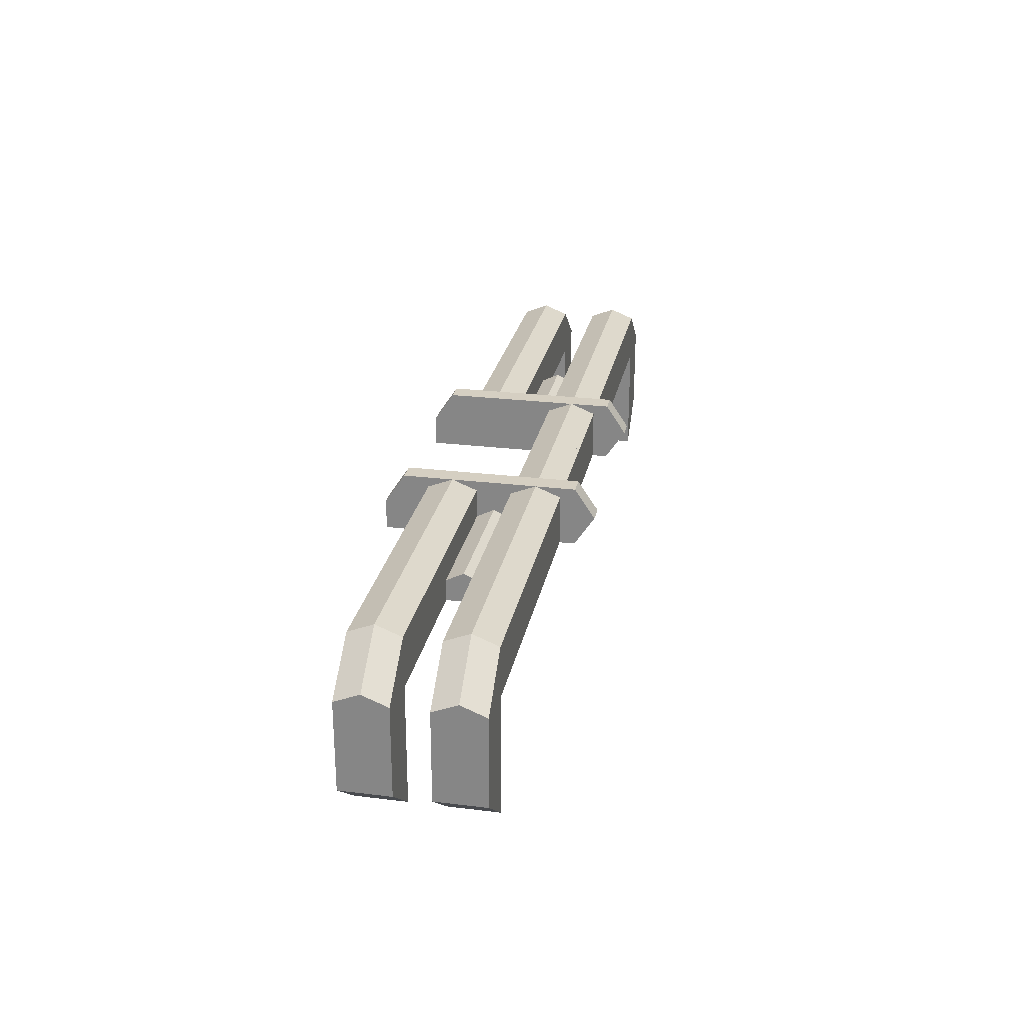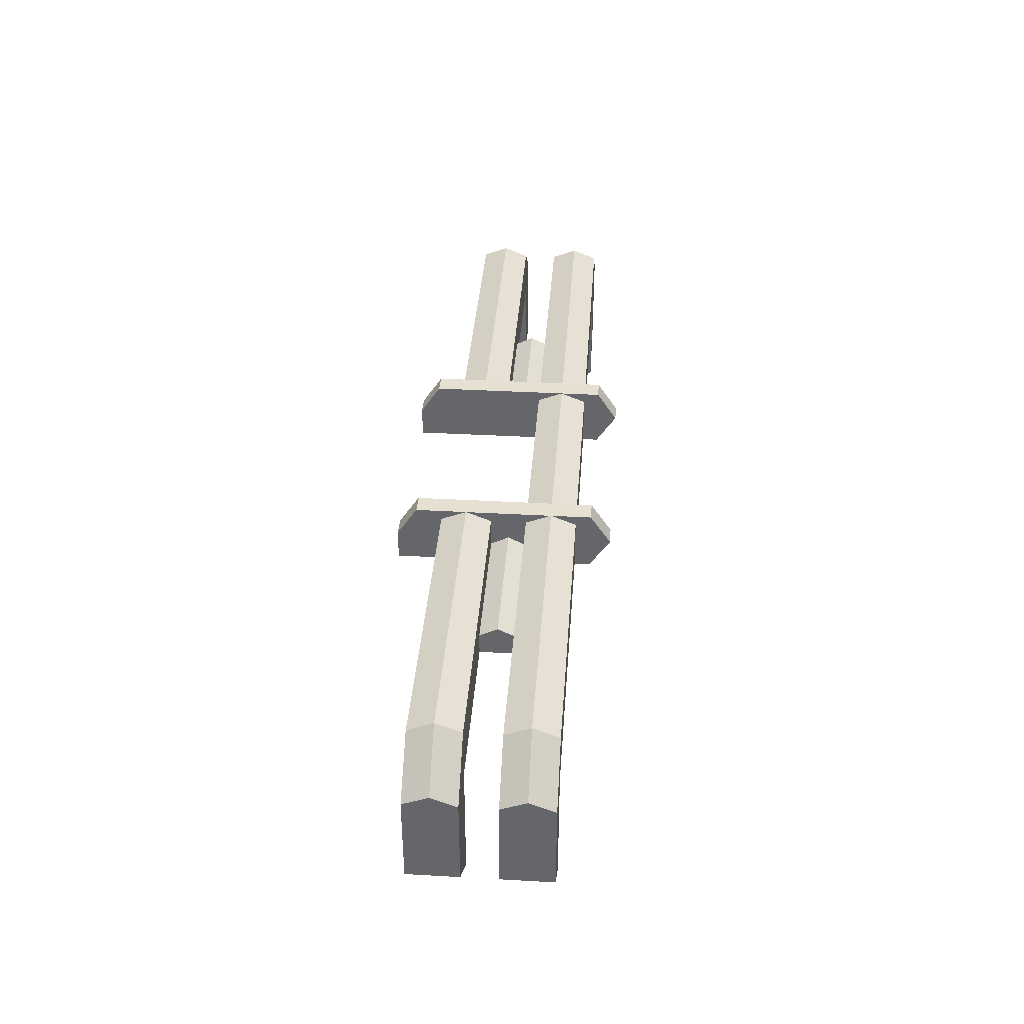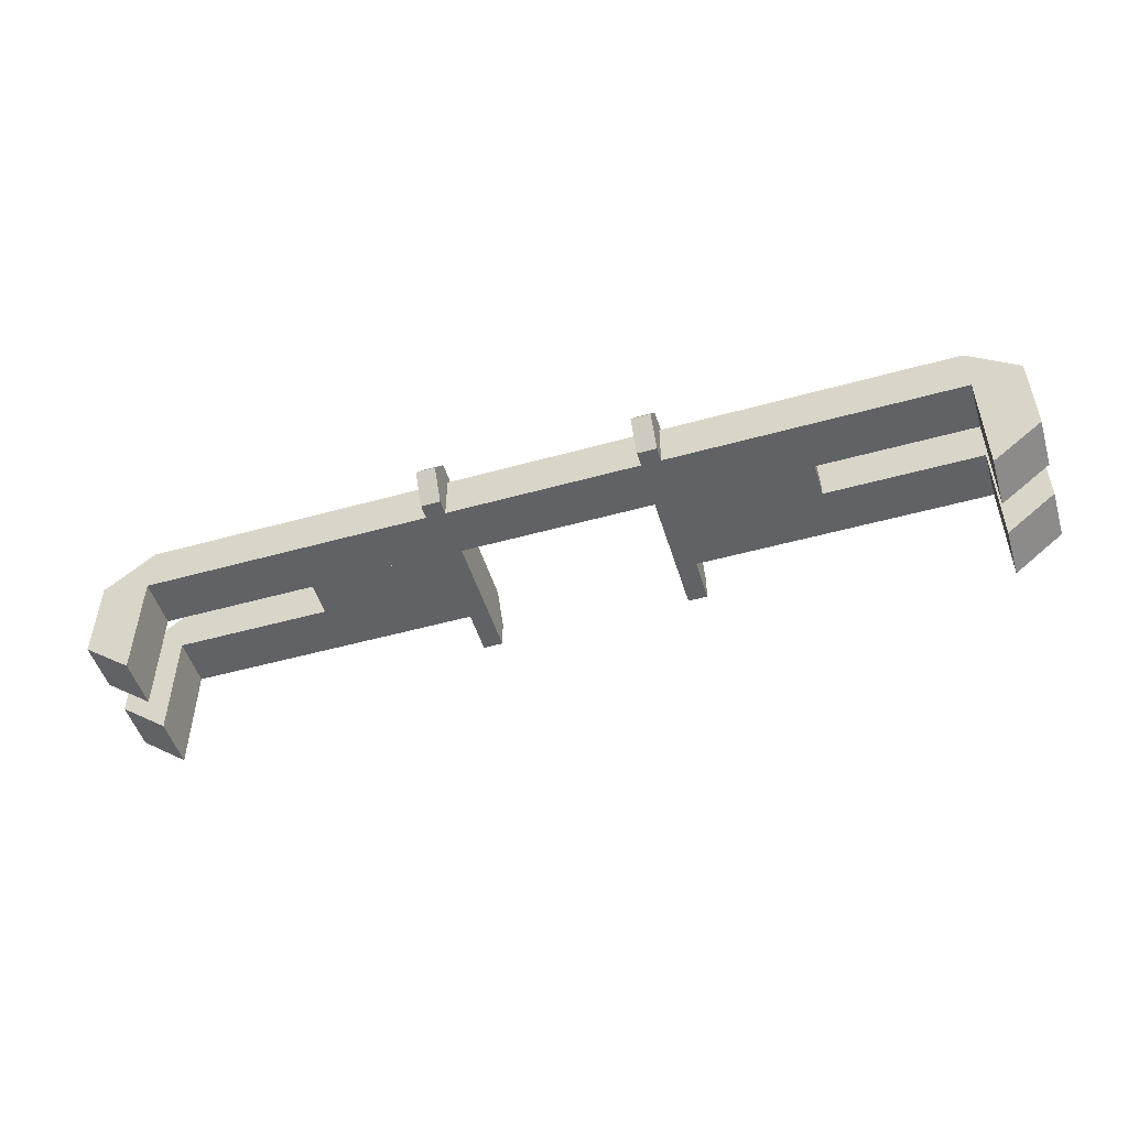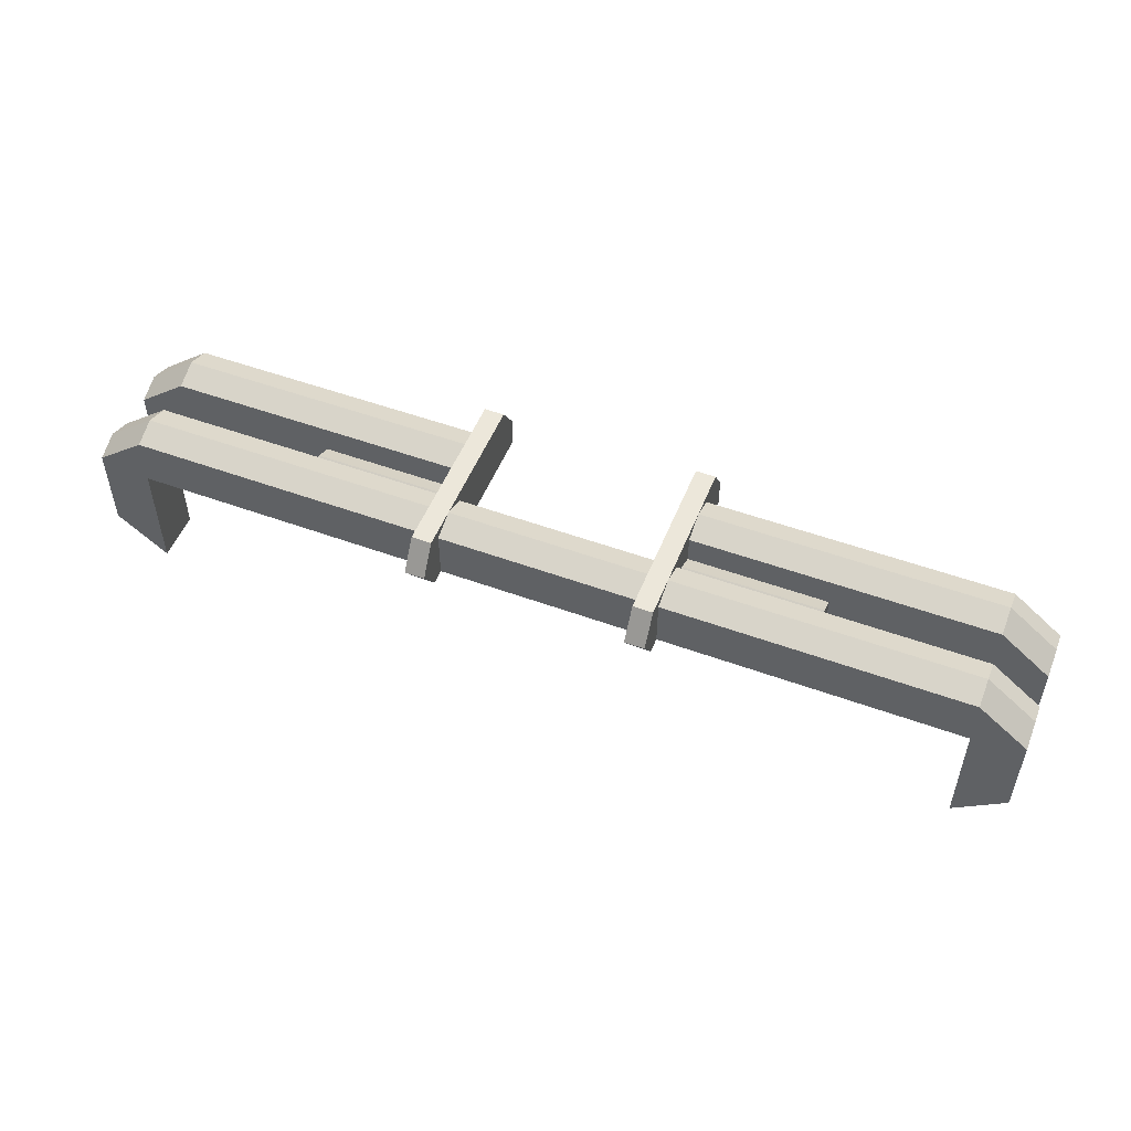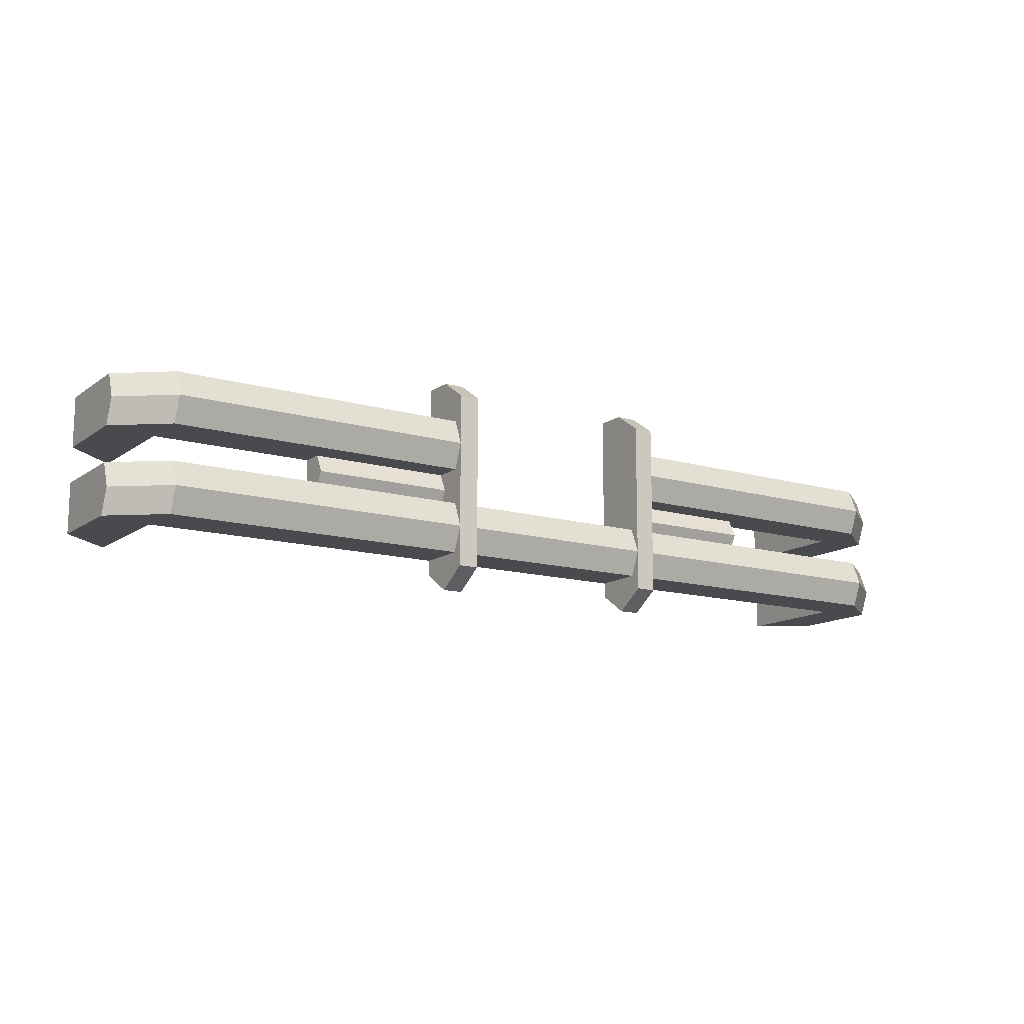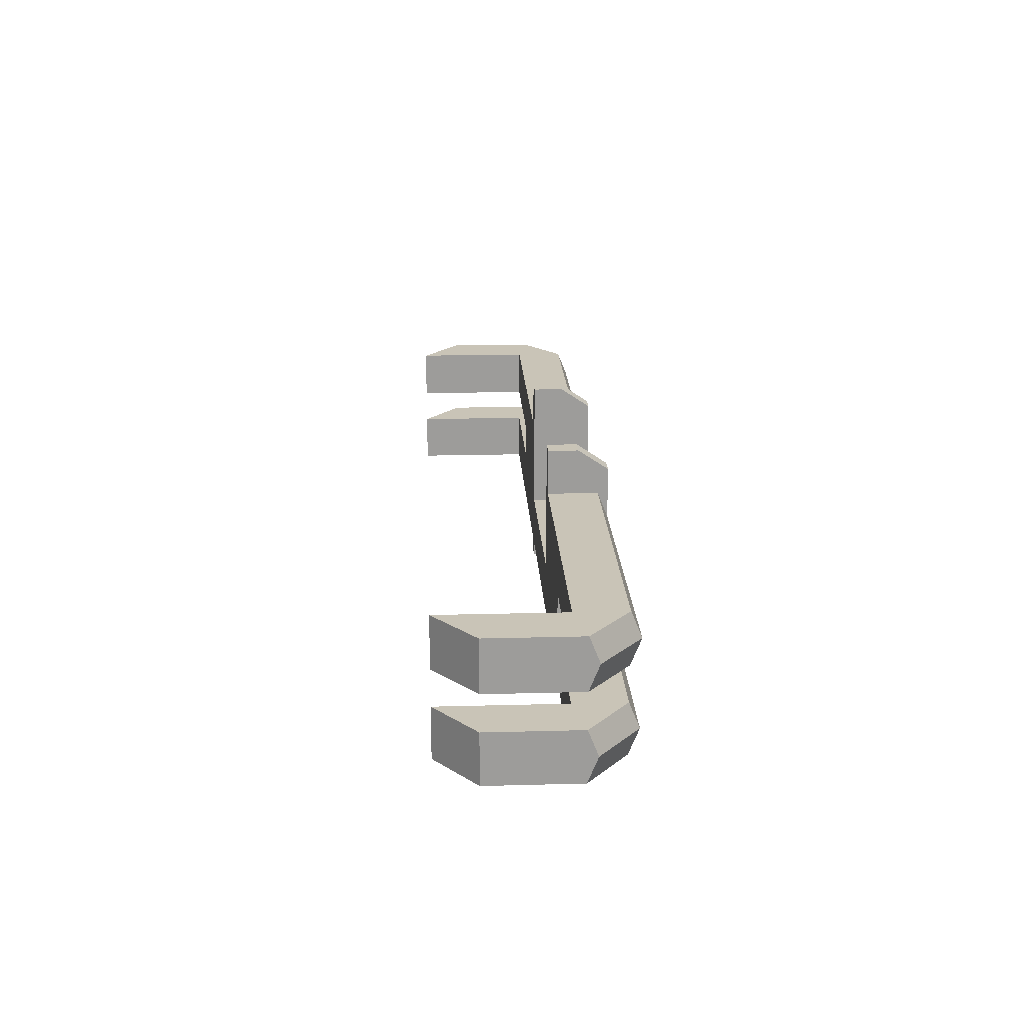
<metadata>
{"format":"obj","ext":"obj","renderer":"f3d","projection":"perspective","resolution":1024,"background":"white","views":[{"elev":25.9,"azim":-78.9,"up":"+Z"},{"elev":37.6,"azim":-85.9,"up":"+Z"},{"elev":-50.5,"azim":17.0,"up":"+Z"},{"elev":51.7,"azim":21.6,"up":"+Z"},{"elev":-13.4,"azim":-33.1,"up":"+Y"},{"elev":20.0,"azim":-92.8,"up":"+Y"}]}
</metadata>
<code>
o $Bumper_Front
v -1.312 0.07811 0.03125
v -1.312 0.07811 0.1875
v -0.6875 0.07811 0.1875
v -0.6875 0.07811 0.03125
v -0.6875 -0.07814 0.03125
v -0.6875 -0.07814 0.1875
v -1.312 -0.07814 0.1875
v -1.312 -0.07814 0.03125
v -1.312 -1.6e-05 0.2188
v -1.312 -1.6e-05 0.03125
v -0.6875 -1.6e-05 0.03125
v -0.6875 -1.6e-05 0.2188
v -0.6875 0.07811 0.03125
v -0.6875 0.07811 0.1875
v -0.375 0.07811 0.1875
v -0.375 0.07811 0.03125
v -0.375 -0.07814 0.03125
v -0.375 -0.07814 0.1875
v -0.6875 -0.07814 0.1875
v -0.6875 -0.07814 0.03125
v -0.6875 -1.6e-05 0.2188
v -0.6875 -1.6e-05 0.03125
v -0.375 -1.6e-05 0.03125
v -0.375 -1.6e-05 0.2188
v -1.469 0.07811 -0.2188
v -1.469 0.07811 0.0625
v -1.312 0.07811 0.1875
v -1.312 0.07811 -0.3438
v -1.312 -0.07814 -0.3438
v -1.312 -0.07814 0.1875
v -1.469 -0.07814 0.0625
v -1.469 -0.07814 -0.2188
v -1.469 -1.6e-05 0.09375
v -1.469 -1.6e-05 -0.2188
v -1.312 -1.6e-05 -0.3438
v -1.312 -1.6e-05 0.2188
v -0.375 0.2187 0.03125
v -0.375 0.2187 0.125
v -0.3125 0.2187 0.125
v -0.3125 0.2187 0.03125
v -0.3125 -0.3906 0.03125
v -0.3125 -0.4531 0.125
v -0.375 -0.4531 0.125
v -0.375 -0.3906 0.03125
v -0.3125 0.1562 0.2188
v -0.375 0.1562 0.2188
v -0.375 -0.3906 0.2188
v -0.3125 -0.3906 0.2188
v 0.3125 0.2187 0.03125
v 0.3125 0.2187 0.125
v 0.375 0.2187 0.125
v 0.375 0.2187 0.03125
v 0.375 -0.3906 0.03125
v 0.375 -0.4531 0.125
v 0.3125 -0.4531 0.125
v 0.3125 -0.3906 0.03125
v 0.375 0.1562 0.2188
v 0.3125 0.1562 0.2188
v 0.3125 -0.3906 0.2188
v 0.375 -0.3906 0.2188
v 0.6875 0.07811 0.1875
v 1.312 0.07811 0.1875
v 1.312 0.07811 0.03125
v 0.6875 0.07811 0.03125
v 1.312 -0.07814 0.1875
v 0.6875 -0.07814 0.1875
v 0.6875 -0.07814 0.03125
v 1.312 -0.07814 0.03125
v 1.312 -1.6e-05 0.03125
v 1.312 -1.6e-05 0.2188
v 0.6875 -1.6e-05 0.2188
v 0.6875 -1.6e-05 0.03125
v 0.375 0.07811 0.1875
v 0.6875 0.07811 0.1875
v 0.6875 0.07811 0.03125
v 0.375 0.07811 0.03125
v 0.6875 -0.07814 0.1875
v 0.375 -0.07814 0.1875
v 0.375 -0.07814 0.03125
v 0.6875 -0.07814 0.03125
v 0.6875 -1.6e-05 0.03125
v 0.6875 -1.6e-05 0.2188
v 0.375 -1.6e-05 0.2188
v 0.375 -1.6e-05 0.03125
v 1.312 0.07811 0.1875
v 1.469 0.07811 0.0625
v 1.469 0.07811 -0.2188
v 1.312 0.07811 -0.3438
v 1.469 -0.07814 0.0625
v 1.312 -0.07814 0.1875
v 1.312 -0.07814 -0.3438
v 1.469 -0.07814 -0.2188
v 1.469 -1.6e-05 -0.2188
v 1.469 -1.6e-05 0.09375
v 1.312 -1.6e-05 0.2188
v 1.312 -1.6e-05 -0.3438
v -1.312 -0.1875 0.03125
v -1.312 -0.1875 0.1875
v -0.6875 -0.1875 0.1875
v -0.6875 -0.1875 0.03125
v -0.6875 -0.3438 0.03125
v -0.6875 -0.3438 0.1875
v -1.312 -0.3438 0.1875
v -1.312 -0.3438 0.03125
v -1.312 -0.2656 0.2188
v -1.312 -0.2656 0.03125
v -0.6875 -0.2656 0.03125
v -0.6875 -0.2656 0.2188
v -0.6875 -0.1875 0.03125
v -0.6875 -0.1875 0.1875
v 0 -0.1875 0.1875
v 0 -0.1875 0.03125
v 0 -0.3438 0.03125
v 0 -0.3438 0.1875
v -0.6875 -0.3438 0.1875
v -0.6875 -0.3438 0.03125
v -0.6875 -0.2656 0.2188
v -0.6875 -0.2656 0.03125
v 0 -0.2656 0.03125
v 0 -0.2656 0.2188
v -1.469 -0.1875 -0.2188
v -1.469 -0.1875 0.0625
v -1.312 -0.1875 0.1875
v -1.312 -0.1875 -0.3438
v -1.312 -0.3438 -0.3438
v -1.312 -0.3438 0.1875
v -1.469 -0.3438 0.0625
v -1.469 -0.3438 -0.2188
v -1.469 -0.2656 0.09375
v -1.469 -0.2656 -0.2188
v -1.312 -0.2656 -0.3438
v -1.312 -0.2656 0.2188
v 0.6875 -0.1875 0.1875
v 1.312 -0.1875 0.1875
v 1.312 -0.1875 0.03125
v 0.6875 -0.1875 0.03125
v 1.312 -0.3438 0.1875
v 0.6875 -0.3438 0.1875
v 0.6875 -0.3438 0.03125
v 1.312 -0.3438 0.03125
v 1.312 -0.2656 0.03125
v 1.312 -0.2656 0.2188
v 0.6875 -0.2656 0.2188
v 0.6875 -0.2656 0.03125
v 0 -0.1875 0.1875
v 0.6875 -0.1875 0.1875
v 0.6875 -0.1875 0.03125
v 0 -0.1875 0.03125
v 0.6875 -0.3438 0.1875
v 0 -0.3438 0.1875
v 0 -0.3438 0.03125
v 0.6875 -0.3438 0.03125
v 0.6875 -0.2656 0.03125
v 0.6875 -0.2656 0.2188
v 0 -0.2656 0.2188
v 0 -0.2656 0.03125
v 1.312 -0.1875 0.1875
v 1.469 -0.1875 0.0625
v 1.469 -0.1875 -0.2188
v 1.312 -0.1875 -0.3438
v 1.469 -0.3438 0.0625
v 1.312 -0.3438 0.1875
v 1.312 -0.3438 -0.3438
v 1.469 -0.3438 -0.2188
v 1.469 -0.2656 -0.2188
v 1.469 -0.2656 0.09375
v 1.312 -0.2656 0.2188
v 1.312 -0.2656 -0.3438
v 0.375 -0.07033 0.09375
v 0.8125 -0.07033 0.09375
v 0.8125 -0.07033 0.03125
v 0.375 -0.07033 0.03125
v 0.8125 -0.1953 0.09375
v 0.375 -0.1953 0.09375
v 0.375 -0.1953 0.03125
v 0.8125 -0.1953 0.03125
v 0.8125 -0.1328 0.03125
v 0.8125 -0.1328 0.125
v 0.375 -0.1328 0.125
v 0.375 -0.1328 0.03125
v -0.8125 -0.07033 0.09375
v -0.375 -0.07033 0.09375
v -0.375 -0.07033 0.03125
v -0.8125 -0.07033 0.03125
v -0.375 -0.1953 0.09375
v -0.8125 -0.1953 0.09375
v -0.8125 -0.1953 0.03125
v -0.375 -0.1953 0.03125
v -0.375 -0.1328 0.03125
v -0.375 -0.1328 0.125
v -0.8125 -0.1328 0.125
v -0.8125 -0.1328 0.03125
f 1 2 3 4
f 5 6 7 8
f 7 9 10 8
f 5 11 12 6
f 6 12 9 7
f 8 10 11 5
f 13 14 15 16
f 17 18 19 20
f 19 21 22 20
f 17 23 24 18
f 18 24 21 19
f 20 22 23 17
f 25 26 27 28
f 29 30 31 32
f 31 33 34 32
f 29 35 36 30
f 30 36 33 31
f 32 34 35 29
f 2 9 12 3
f 3 12 11 4
f 4 11 10 1
f 1 10 9 2
f 14 21 24 15
f 15 24 23 16
f 16 23 22 13
f 13 22 21 14
f 26 33 36 27
f 27 36 35 28
f 28 35 34 25
f 25 34 33 26
f 37 38 39 40
f 41 42 43 44
f 44 43 38 37
f 40 39 42 41
f 45 46 47 48
f 37 40 41 44
f 49 50 51 52
f 53 54 55 56
f 56 55 50 49
f 52 51 54 53
f 57 58 59 60
f 49 52 53 56
f 46 38 43 47
f 47 43 42 48
f 48 42 39 45
f 45 39 38 46
f 58 50 55 59
f 59 55 54 60
f 60 54 51 57
f 57 51 50 58
f 61 62 63 64
f 65 66 67 68
f 69 70 65 68
f 71 72 67 66
f 70 71 66 65
f 72 69 68 67
f 73 74 75 76
f 77 78 79 80
f 81 82 77 80
f 83 84 79 78
f 82 83 78 77
f 84 81 80 79
f 85 86 87 88
f 89 90 91 92
f 93 94 89 92
f 95 96 91 90
f 94 95 90 89
f 96 93 92 91
f 71 70 62 61
f 72 71 61 64
f 69 72 64 63
f 70 69 63 62
f 83 82 74 73
f 84 83 73 76
f 81 84 76 75
f 82 81 75 74
f 95 94 86 85
f 96 95 85 88
f 93 96 88 87
f 94 93 87 86
f 97 98 99 100
f 101 102 103 104
f 103 105 106 104
f 101 107 108 102
f 102 108 105 103
f 104 106 107 101
f 109 110 111 112
f 113 114 115 116
f 115 117 118 116
f 113 119 120 114
f 114 120 117 115
f 116 118 119 113
f 121 122 123 124
f 125 126 127 128
f 127 129 130 128
f 125 131 132 126
f 126 132 129 127
f 128 130 131 125
f 98 105 108 99
f 99 108 107 100
f 100 107 106 97
f 97 106 105 98
f 110 117 120 111
f 111 120 119 112
f 112 119 118 109
f 109 118 117 110
f 122 129 132 123
f 123 132 131 124
f 124 131 130 121
f 121 130 129 122
f 133 134 135 136
f 137 138 139 140
f 141 142 137 140
f 143 144 139 138
f 142 143 138 137
f 144 141 140 139
f 145 146 147 148
f 149 150 151 152
f 153 154 149 152
f 155 156 151 150
f 154 155 150 149
f 156 153 152 151
f 157 158 159 160
f 161 162 163 164
f 165 166 161 164
f 167 168 163 162
f 166 167 162 161
f 168 165 164 163
f 143 142 134 133
f 144 143 133 136
f 141 144 136 135
f 142 141 135 134
f 155 154 146 145
f 156 155 145 148
f 153 156 148 147
f 154 153 147 146
f 167 166 158 157
f 168 167 157 160
f 165 168 160 159
f 166 165 159 158
f 169 170 171 172
f 173 174 175 176
f 177 178 173 176
f 179 180 175 174
f 180 177 176 175
f 180 179 169 172
f 177 180 172 171
f 178 177 171 170
f 181 182 183 184
f 185 186 187 188
f 189 190 185 188
f 191 192 187 186
f 192 189 188 187
f 192 191 181 184
f 189 192 184 183
f 190 189 183 182
o &LightTurnRightFront
v -0.8125 -0.1328 0.125
v -0.8125 -0.1953 0.09375
v -0.375 -0.1953 0.09375
v -0.375 -0.1328 0.125
v -0.8125 -0.07033 0.09375
v -0.375 -0.07033 0.09375
f 193 194 195 196
f 197 193 196 198
o &LightTurnLeftFront
v 0.375 -0.07033 0.09375
v 0.375 -0.1328 0.125
v 0.8125 -0.1328 0.125
v 0.8125 -0.07033 0.09375
v 0.375 -0.1953 0.09375
v 0.8125 -0.1953 0.09375
f 199 200 201 202
f 200 203 204 201

</code>
